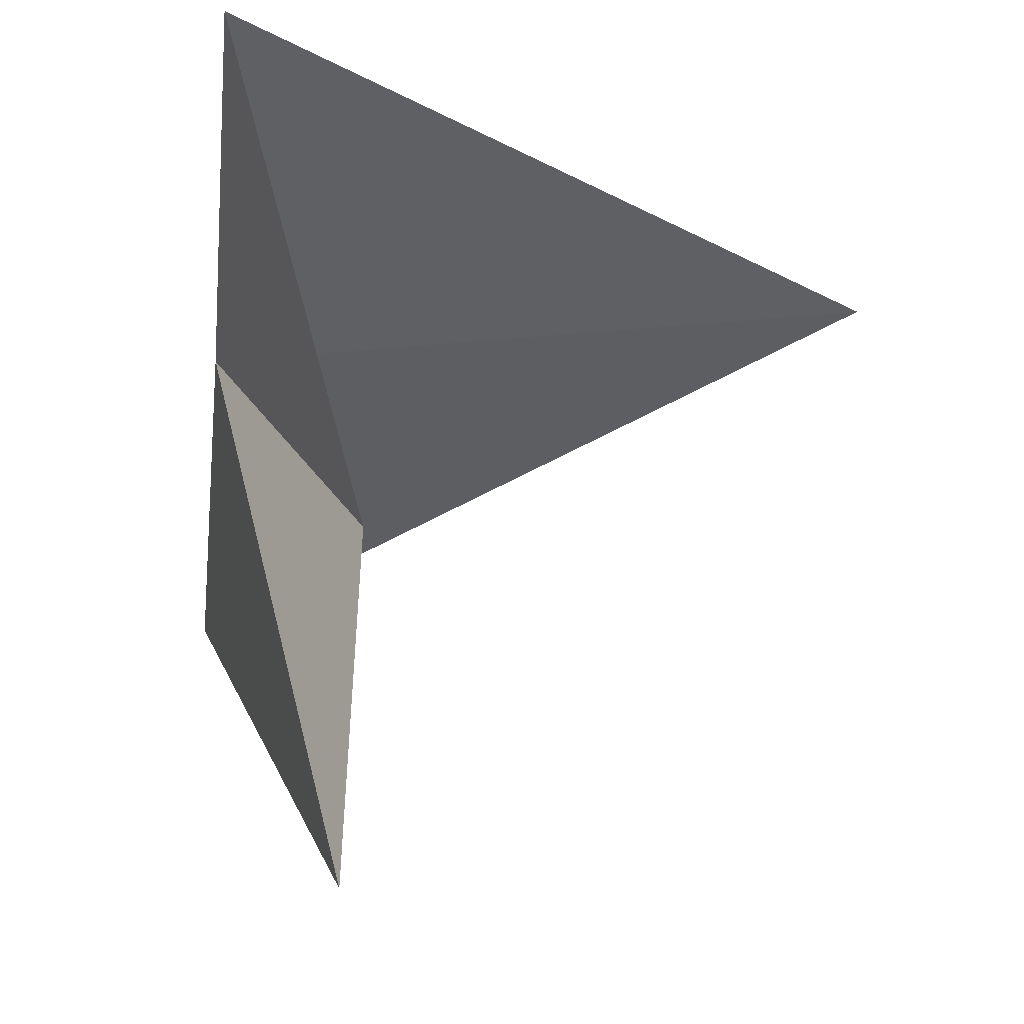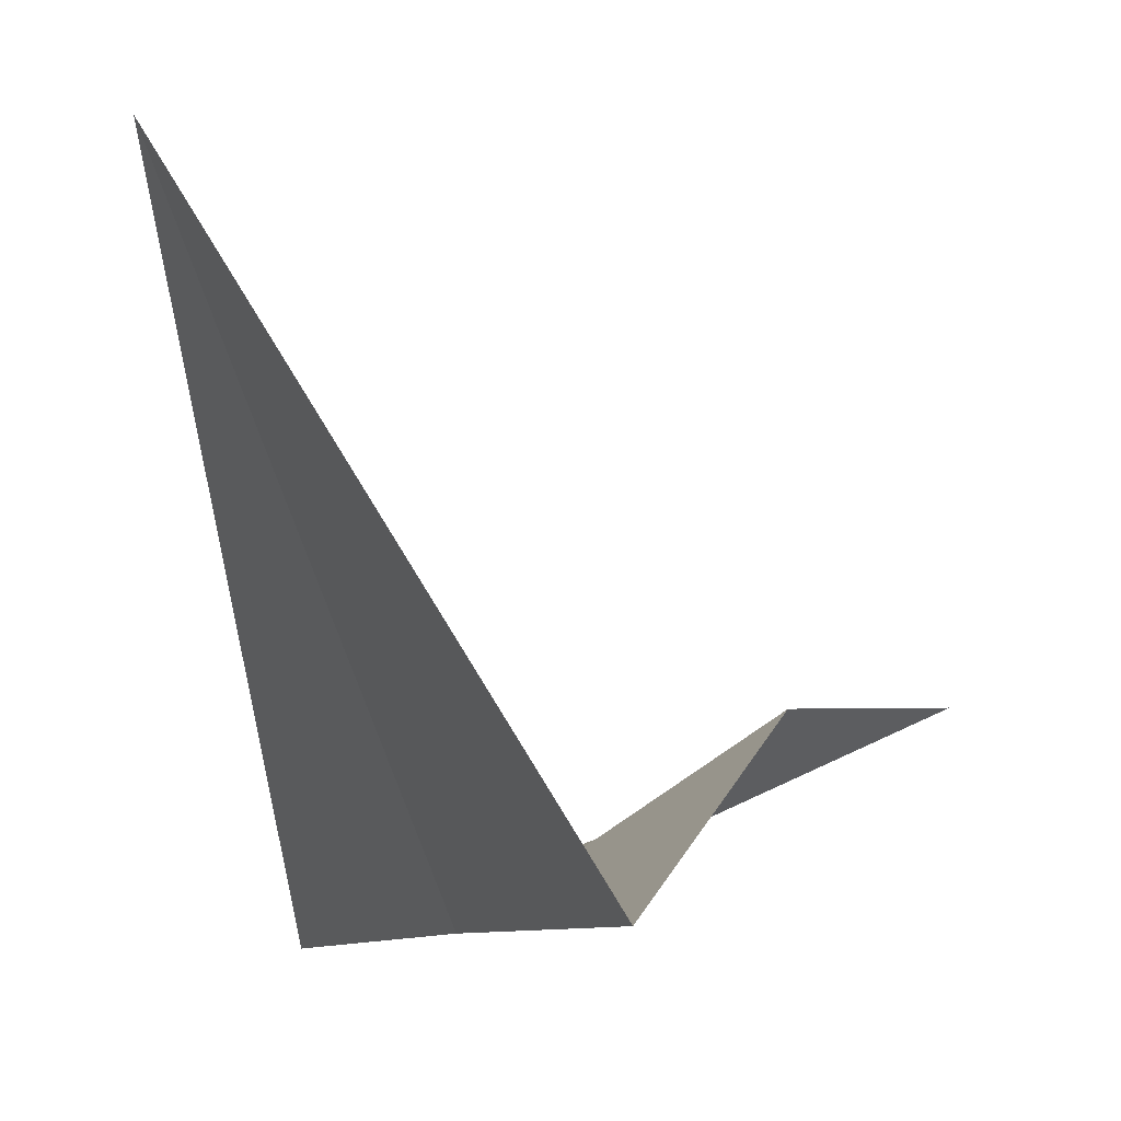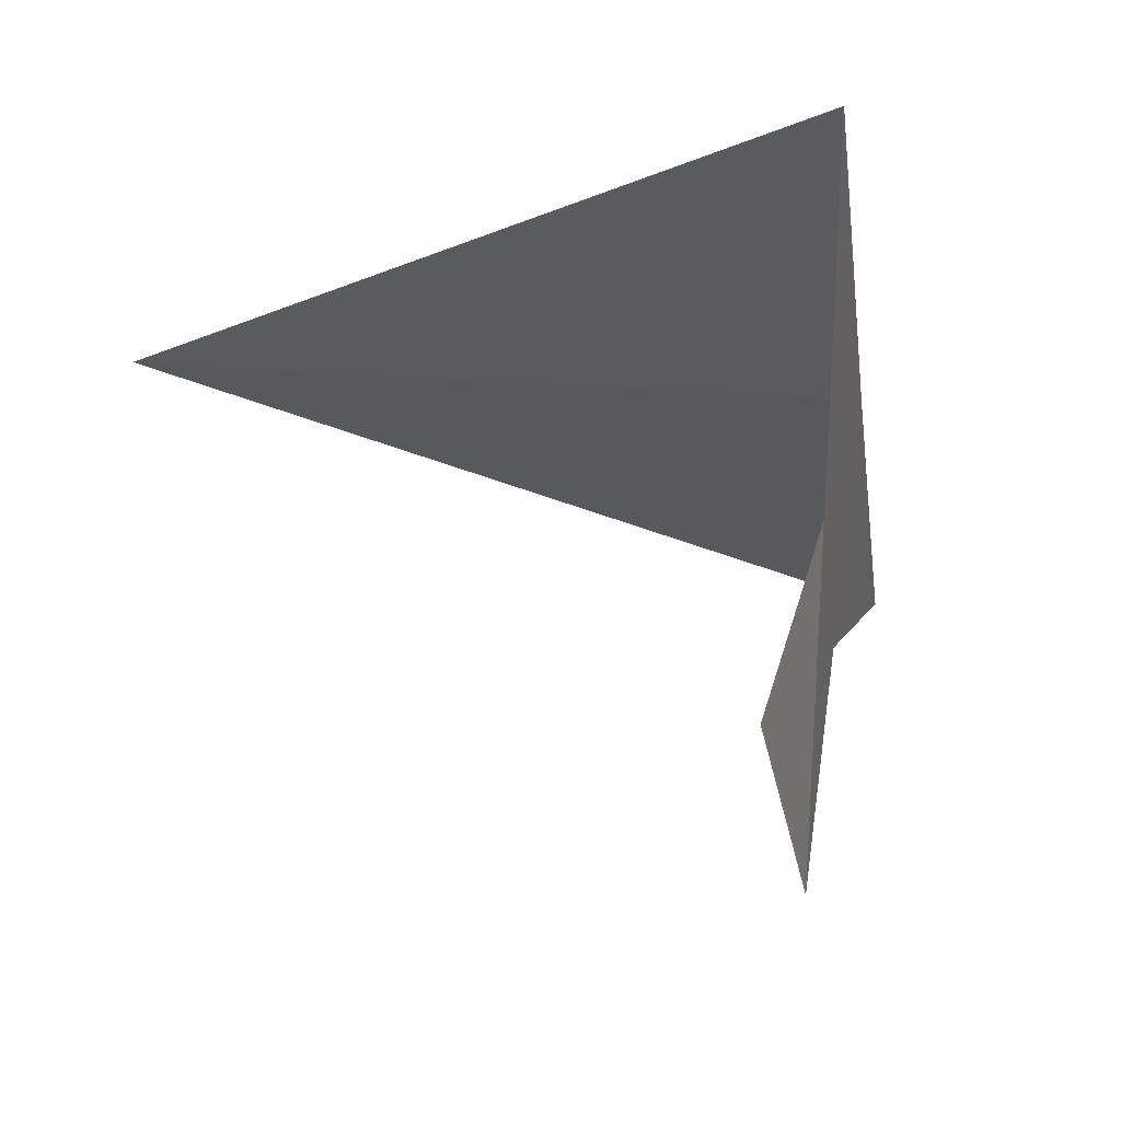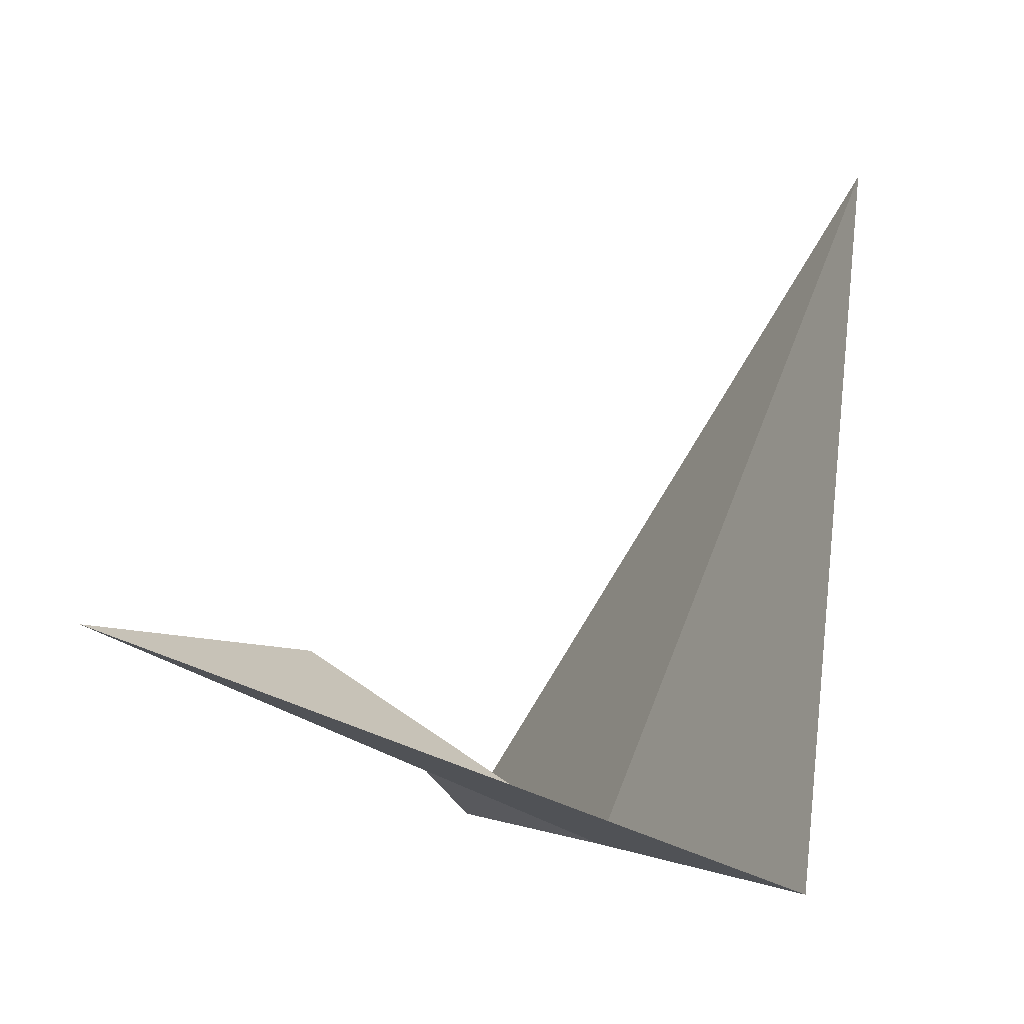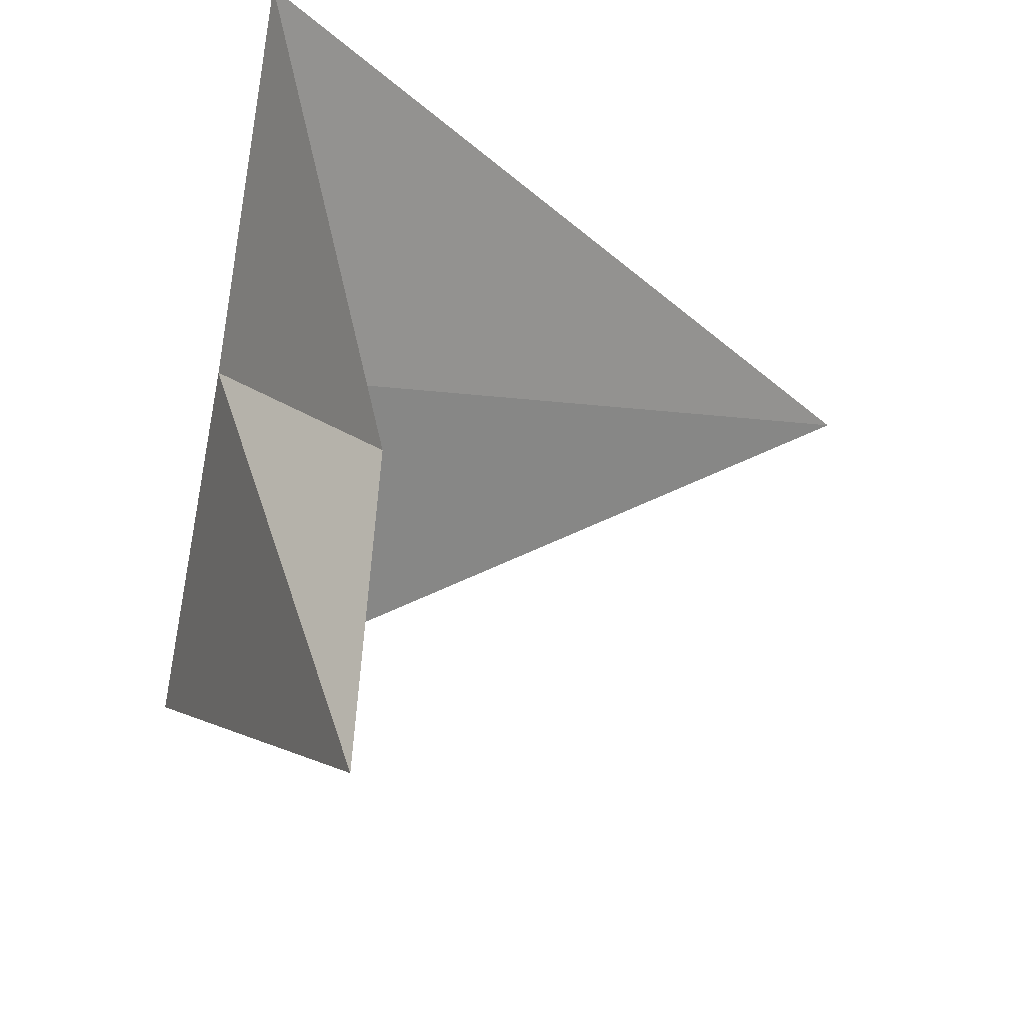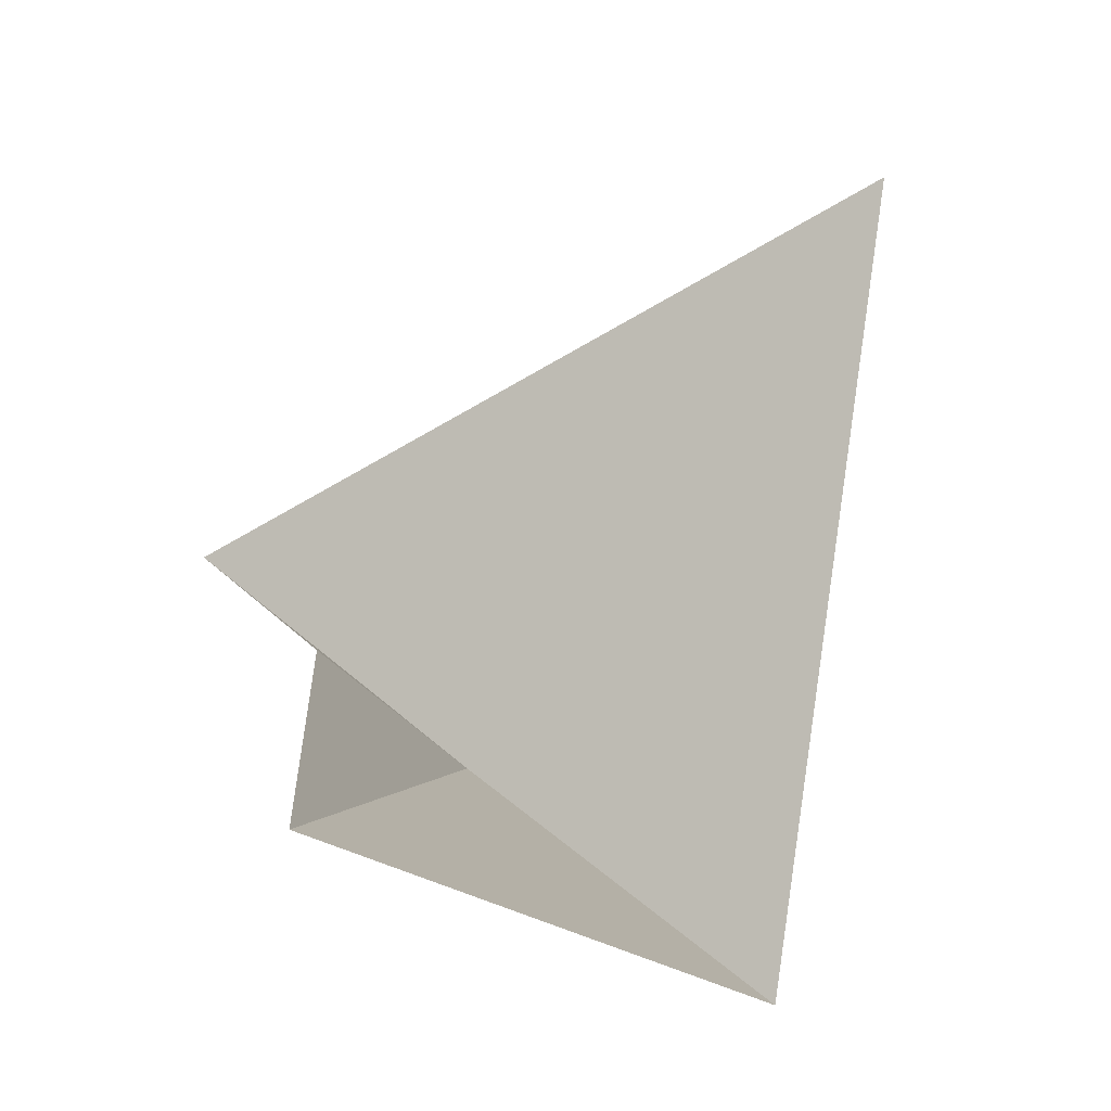
<metadata>
{"format":"obj","ext":"obj","renderer":"f3d","projection":"perspective","resolution":1024,"background":"white","views":[{"elev":-15.2,"azim":93.7,"up":"+Z"},{"elev":0.8,"azim":34.0,"up":"+Y"},{"elev":-66.5,"azim":-70.0,"up":"+Z"},{"elev":-11.3,"azim":-146.1,"up":"+Y"},{"elev":-34.4,"azim":88.2,"up":"+Z"},{"elev":-70.0,"azim":164.1,"up":"+Z"}]}
</metadata>
<code>
v -635.4 -334.5 -127.9
v -635.9 -334.6 -128.2
v -635.2 -334.3 -128.7
v -635.2 -334.2 -128.2
v -635.8 -333.5 -127.7
v -635 -334.4 -127.5
f 1 3 2
f 1 4 3
f 1 6 4
f 1 2 5
f 1 5 6

</code>
